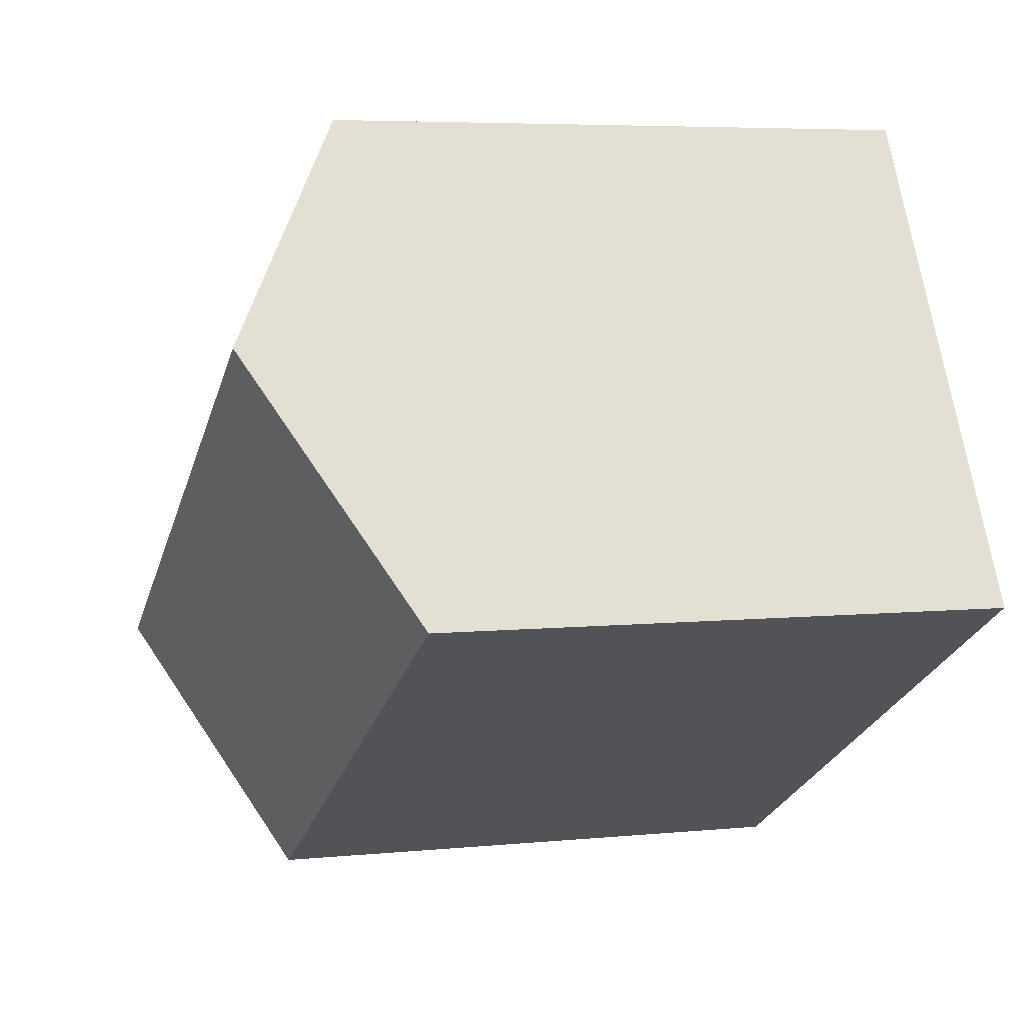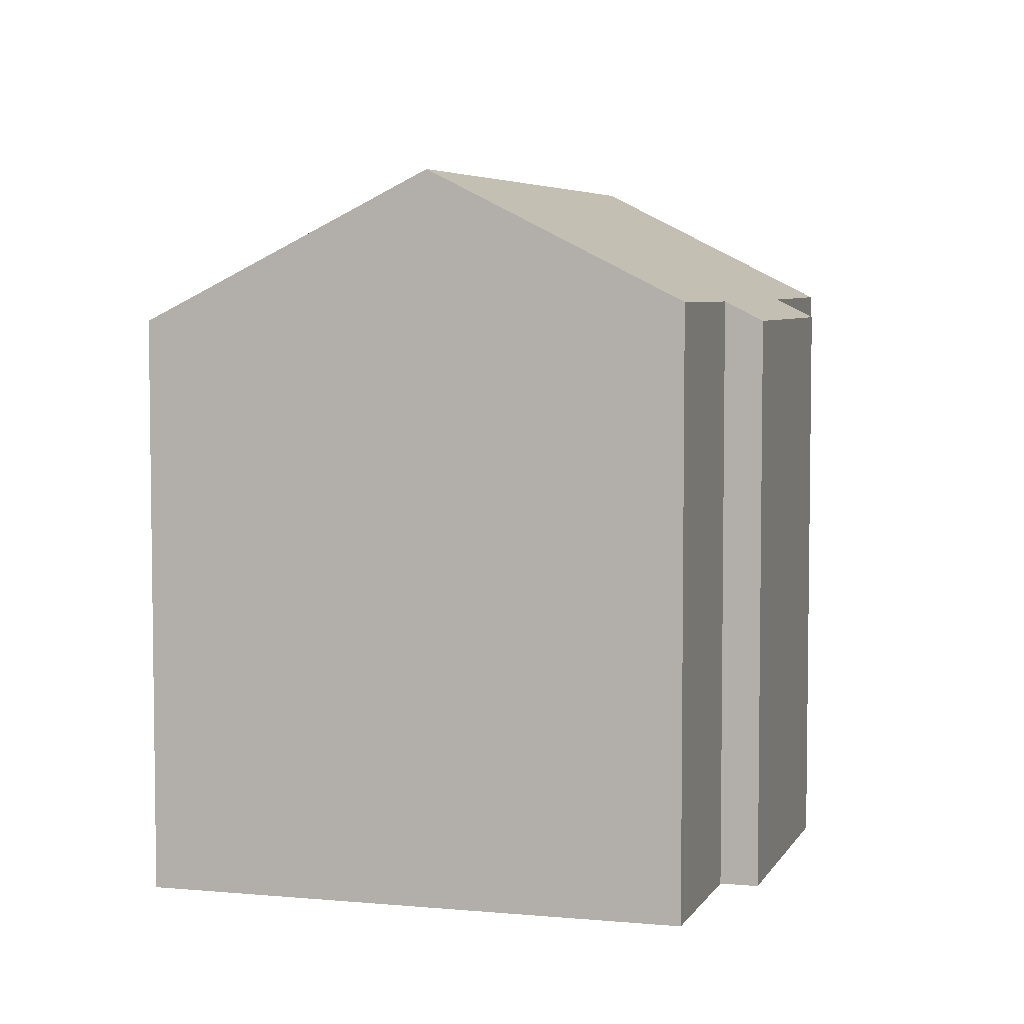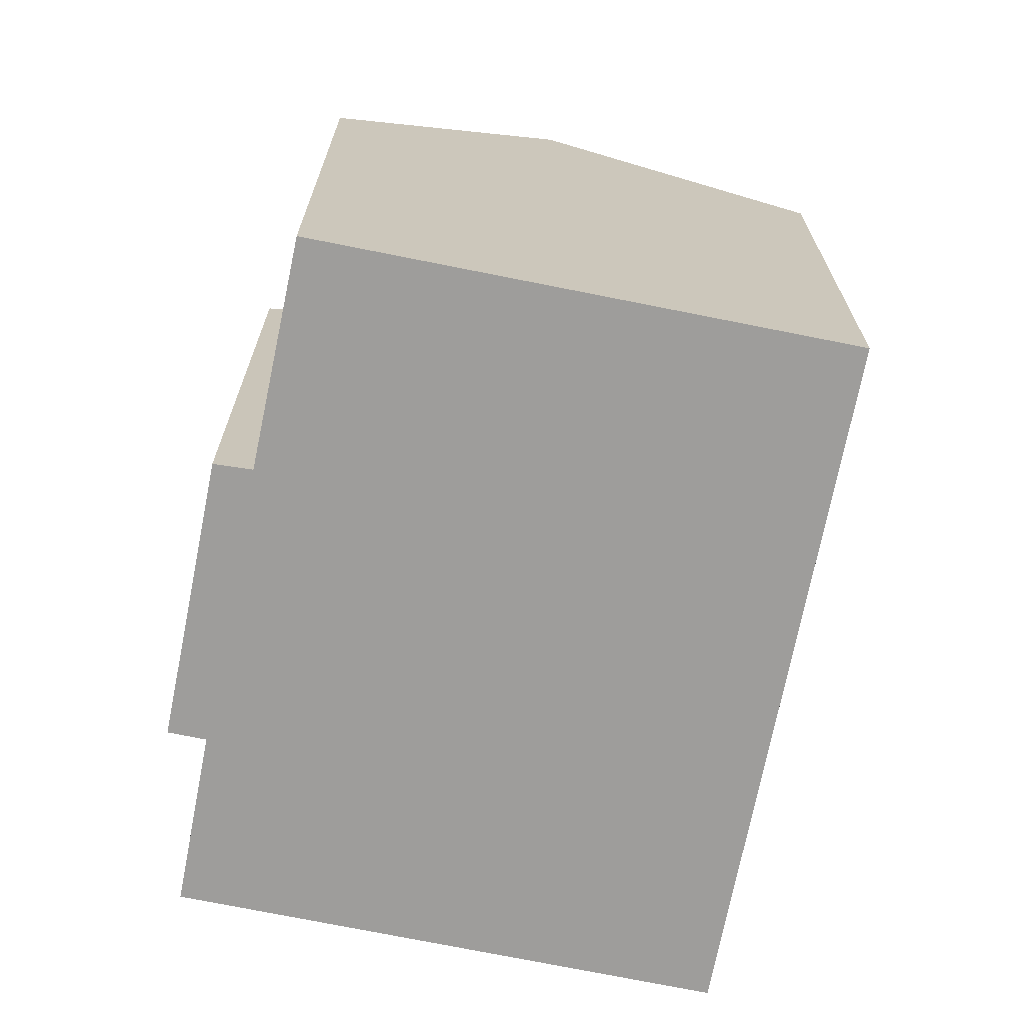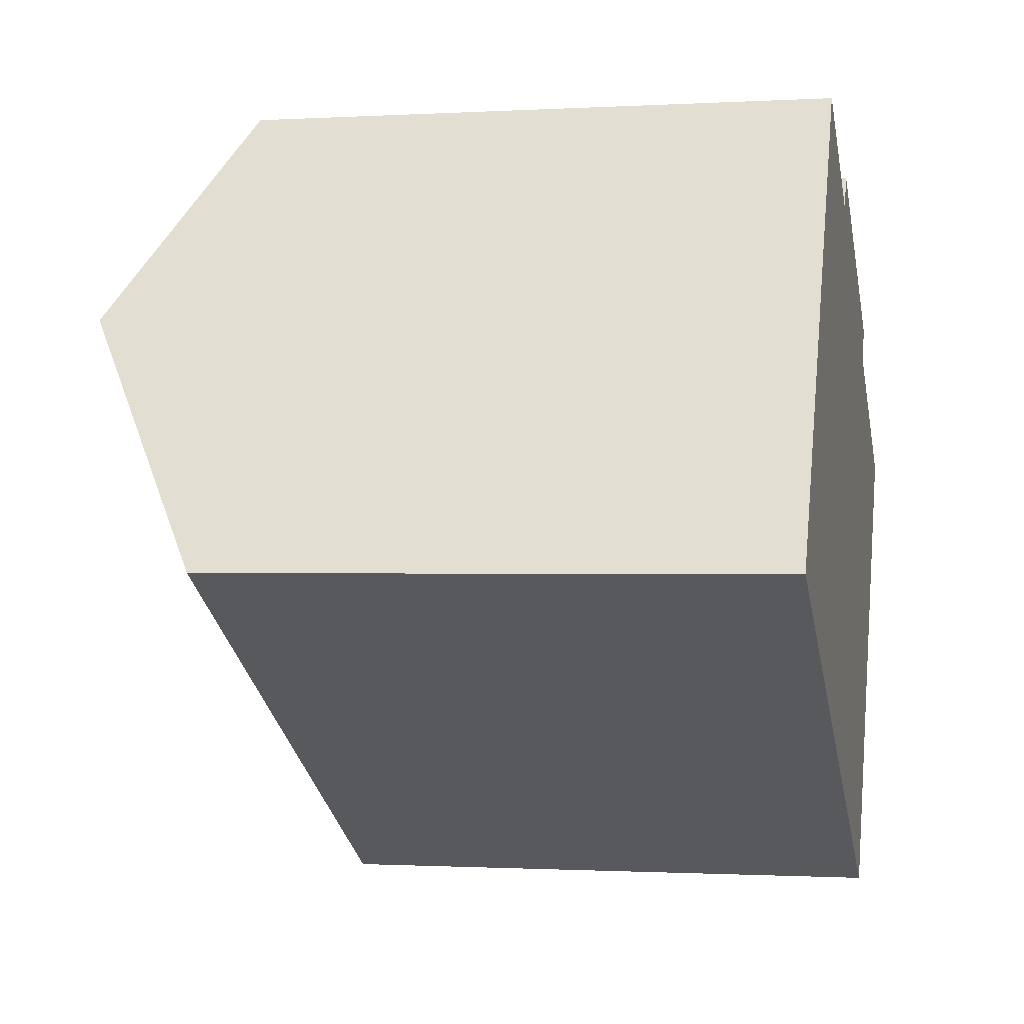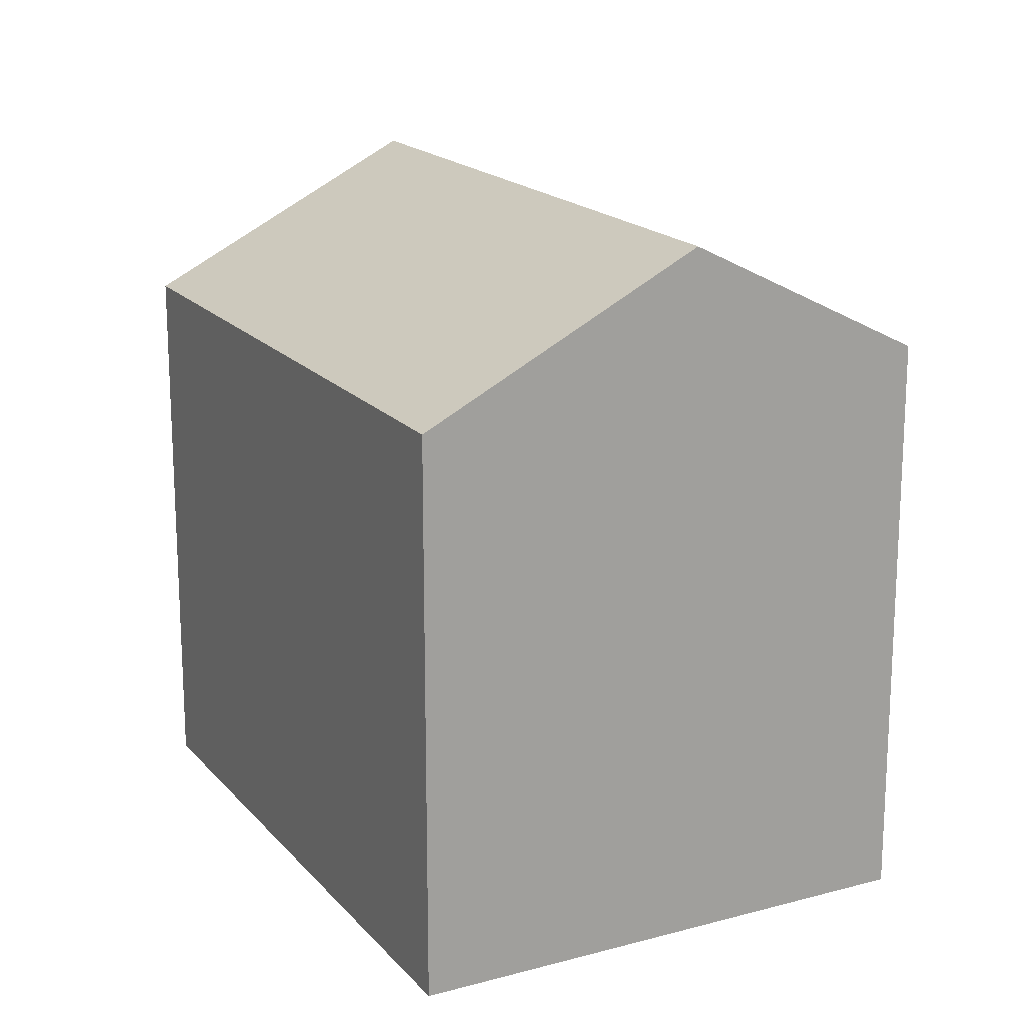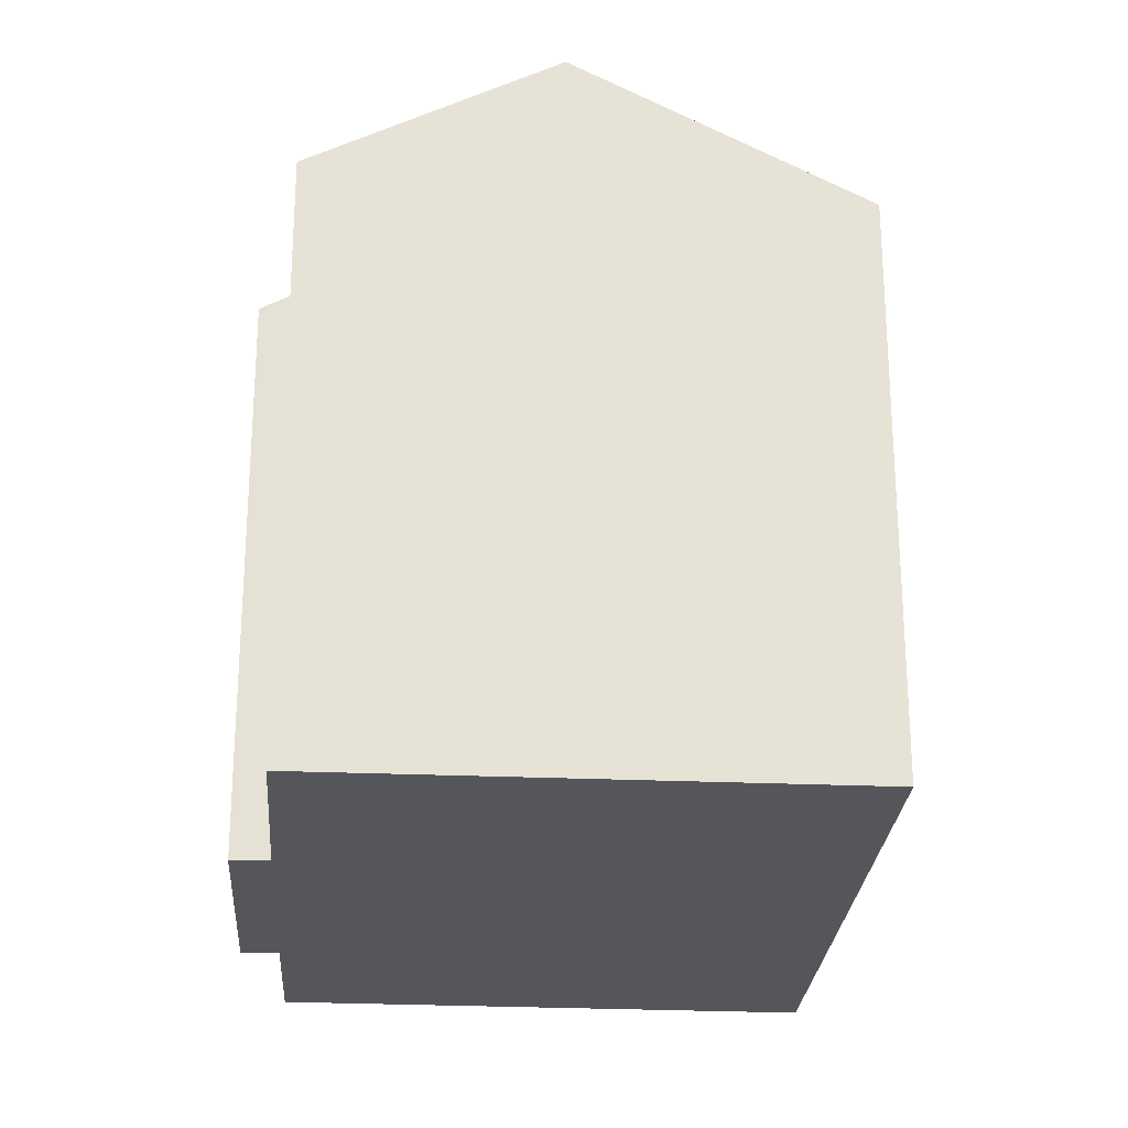
<metadata>
{"format":"obj","ext":"obj","renderer":"f3d","projection":"perspective","resolution":1024,"background":"white","views":[{"elev":5.5,"azim":-107.3,"up":"+Z"},{"elev":5.2,"azim":-43.2,"up":"+Y"},{"elev":-70.5,"azim":108.7,"up":"+Y"},{"elev":-0.9,"azim":-77.7,"up":"+Z"},{"elev":17.9,"azim":-87.5,"up":"+Y"},{"elev":-25.1,"azim":116.0,"up":"+Y"}]}
</metadata>
<code>
v  0.189 14.19 0.322
v  8.516 14 -4.852
v  0 14 8.574e-16
v  3.603 17.56 6.135
v  18.3 17.56 -2.239
v  14.73 14 -8.395
v  14.92 14.18 -8.081
v  16.79 16.05 -4.852
v  16.93 14.02 6.69
v  10.47 14.47 9.331
v  10.95 14 10.14
v  6.73 14.47 11.46
v  16.5 14.49 5.848
v  21.33 14.54 2.989
v  0 0 0
v  3.603 -3.757e-16 6.135
v  6.73 -7.016e-16 11.46
v  0.189 -1.972e-17 0.322
v  10.47 -5.714e-16 9.331
v  10.95 -6.211e-16 10.14
v  16.93 -4.096e-16 6.69
v  21.33 -1.83e-16 2.989
v  16.5 -3.581e-16 5.848
v  14.73 5.14e-16 -8.395
v  18.3 1.371e-16 -2.239
v  16.79 2.971e-16 -4.852
v  14.92 4.948e-16 -8.081
v  8.516 2.971e-16 -4.852
g defaultobject
f 1 2 3
f 2 1 4
f 2 4 5
f 2 5 6
f 6 5 7
f 7 5 8
f 9 10 11
f 10 4 12
f 4 10 5
f 5 10 13
f 13 10 9
f 5 13 14
f 15 1 3
f 1 15 4
f 4 15 12
f 12 15 16
f 12 16 17
f 16 15 18
f 19 11 10
f 11 19 20
f 17 10 12
f 10 17 19
f 11 21 9
f 21 11 20
f 13 22 14
f 22 13 23
f 9 23 13
f 23 9 21
f 22 5 14
f 5 22 8
f 8 22 7
f 7 22 6
f 6 22 24
f 24 22 25
f 24 25 26
f 24 26 27
f 24 2 6
f 2 24 3
f 3 24 15
f 15 24 28
f 20 23 21
f 23 20 27
f 27 20 24
f 24 20 28
f 28 20 19
f 28 19 17
f 28 17 15
f 15 17 16
f 15 16 18
f 23 25 22
f 25 23 26
f 26 23 27

</code>
